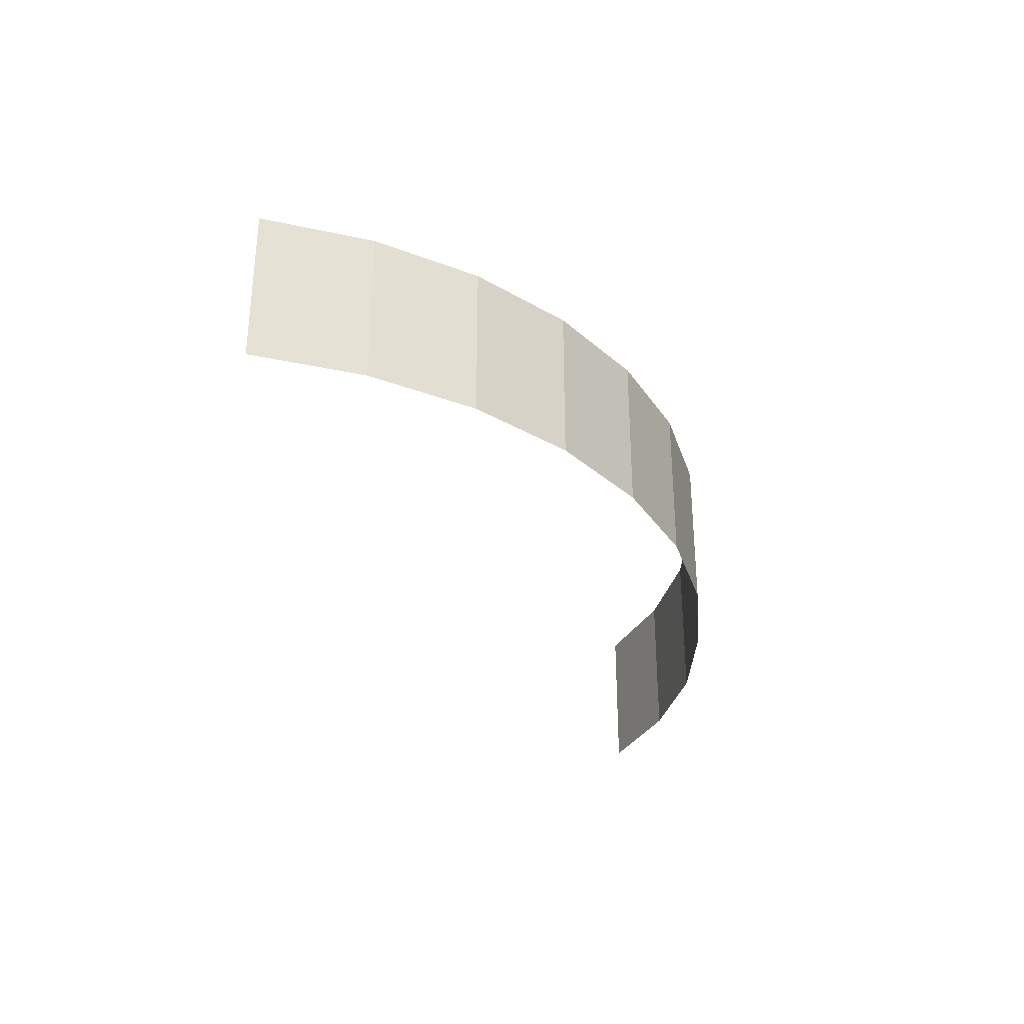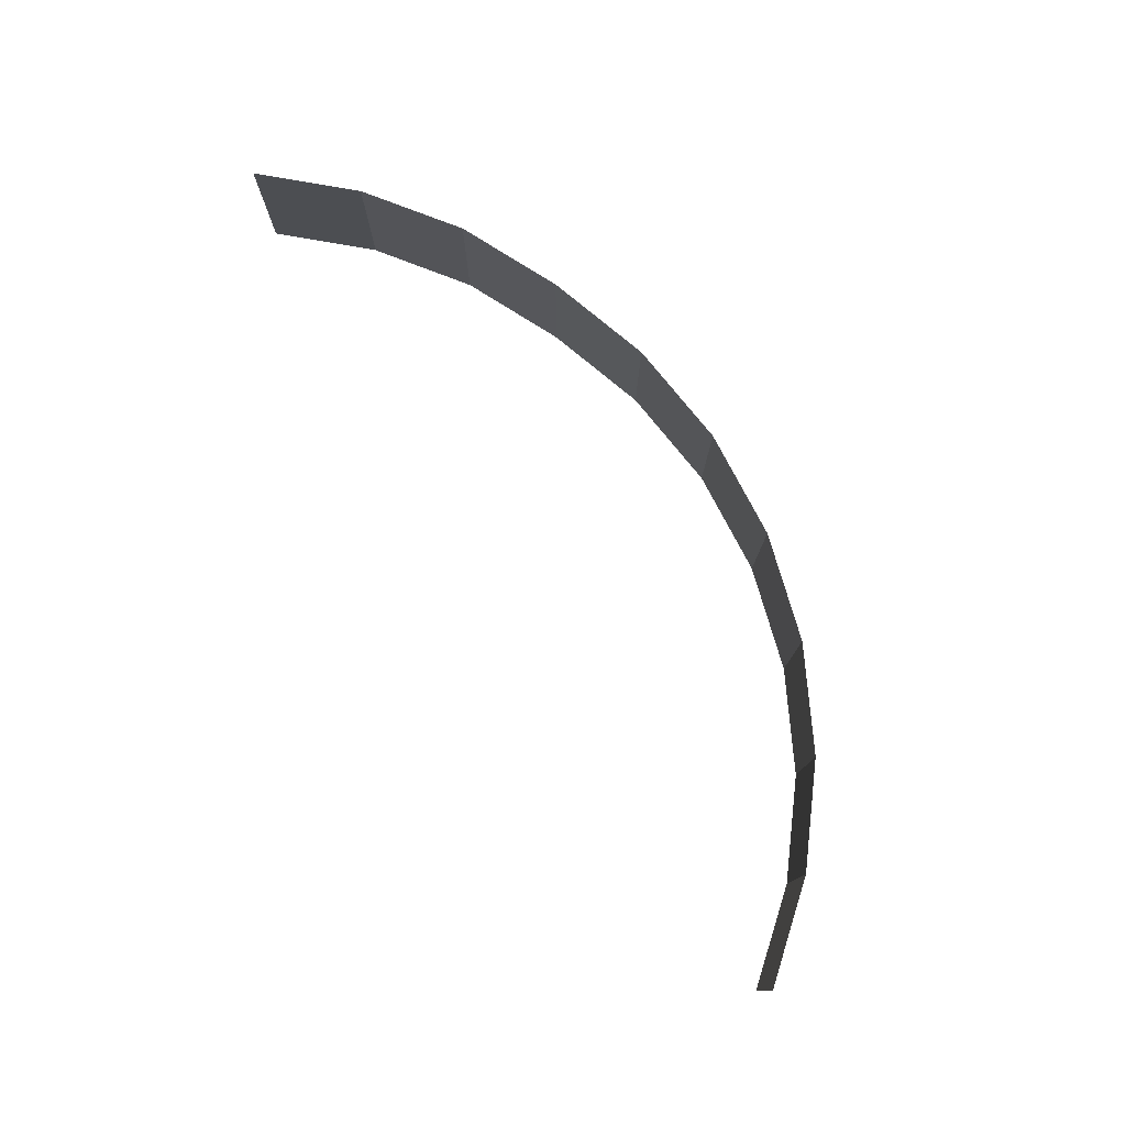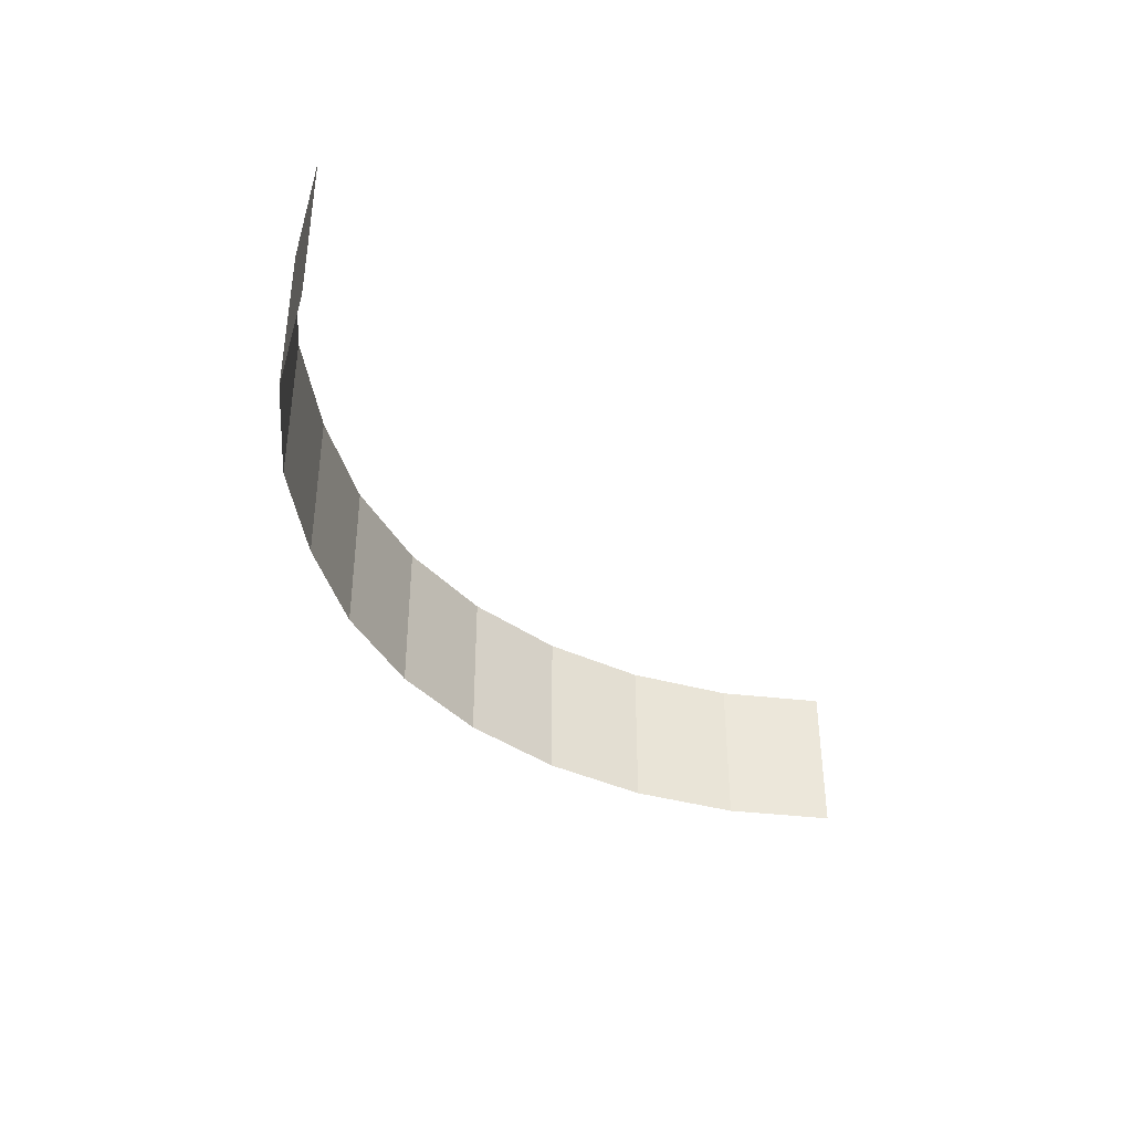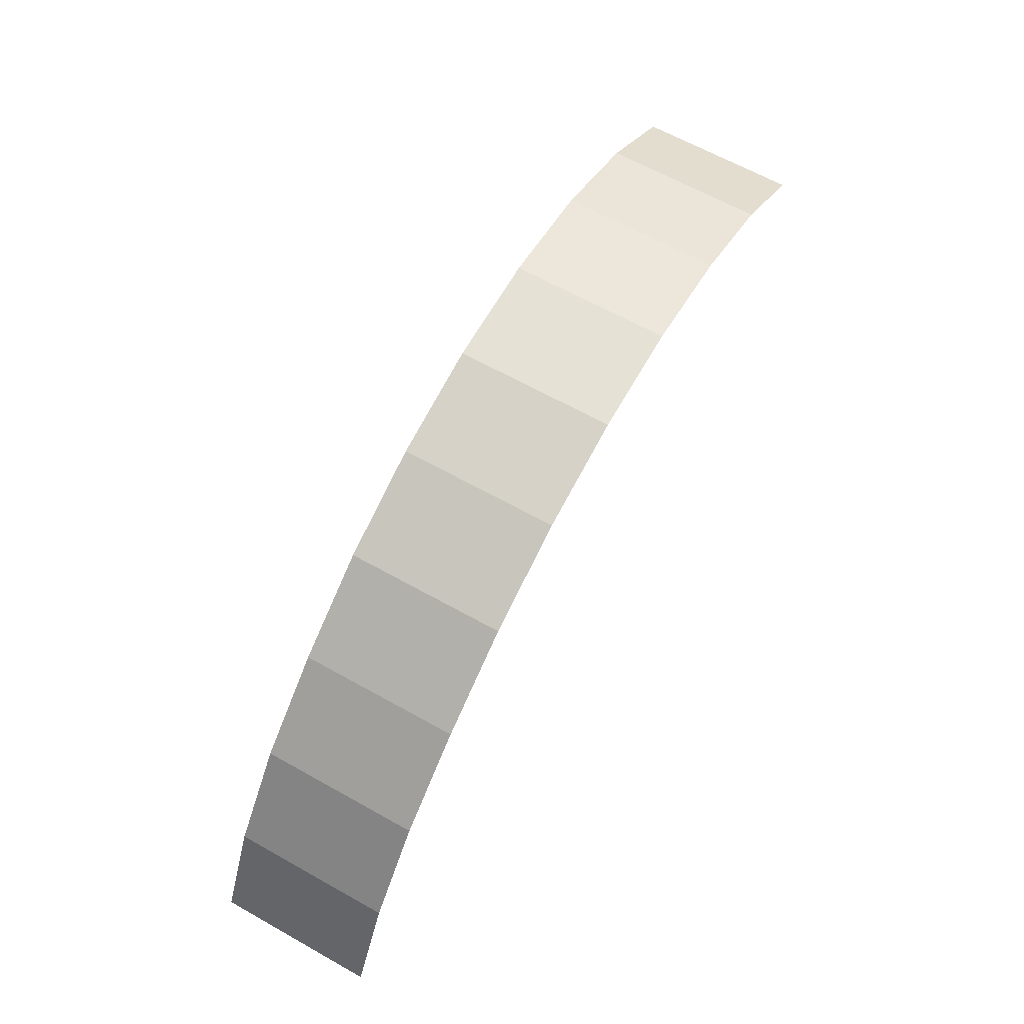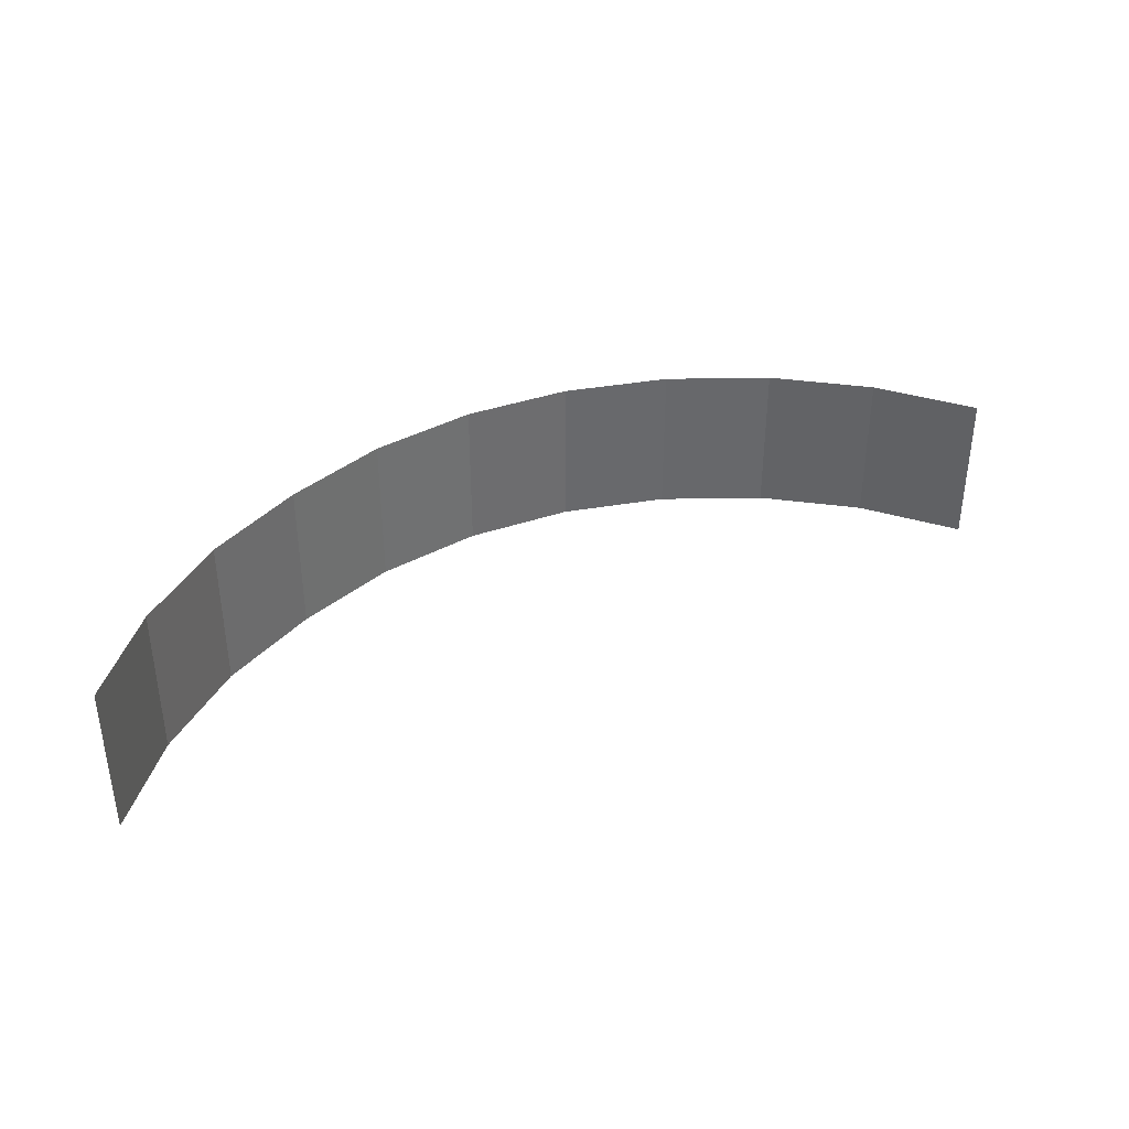
<metadata>
{"format":"obj","ext":"obj","renderer":"f3d","projection":"perspective","resolution":1024,"background":"white","views":[{"elev":-31.6,"azim":129.4,"up":"+Z"},{"elev":77.4,"azim":73.9,"up":"+Z"},{"elev":-38.1,"azim":-42.1,"up":"+Z"},{"elev":64.6,"azim":-60.6,"up":"+Y"},{"elev":37.7,"azim":-12.4,"up":"+Z"}]}
</metadata>
<code>
g fort_background_alien_planet_mountains
v 314.4 199.9 79.76
v 362.1 168.1 79.76
v 362.1 168.1 -2.193
v 314.4 199.9 -2.193
v 314.4 199.9 79.76
v 261.3 221.7 -2.193
v 261.3 221.7 79.76
v 314.4 199.9 -2.193
v 205.1 232.7 79.76
v 261.3 221.7 79.76
v 205.1 232.7 -2.193
v 261.3 221.7 -2.193
v 147.9 232.6 79.76
v 205.1 232.7 79.76
v 205.1 232.7 -2.193
v 147.9 232.6 -2.193
v 91.79 221.3 79.76
v 147.9 232.6 79.76
v 147.9 232.6 -2.193
v 91.79 221.3 -2.193
v 91.79 221.3 79.76
v 39.03 199.2 -2.193
v 39.03 199.2 79.76
v 91.79 221.3 -2.193
v 39.03 199.2 79.76
v -8.382 167.2 -2.193
v -8.382 167.2 79.76
v 39.03 199.2 -2.193
v -8.382 167.2 79.76
v -51.43 129.2 -2.193
v -51.43 129.2 79.76
v -8.382 167.2 -2.193
v -86.24 83.68 79.76
v -51.43 129.2 79.76
v -51.43 129.2 -2.193
v -86.24 83.68 -2.193
v -111.5 32.24 79.76
v -86.24 83.68 79.76
v -86.24 83.68 -2.193
v -111.5 32.24 -2.193
g fort_background_alien_planet_mountains_0
f 3 2 1
f 1 4 3
f 7 6 5
f 6 8 5
f 11 10 9
f 11 12 10
f 15 14 13
f 13 16 15
f 19 18 17
f 17 20 19
f 23 22 21
f 22 24 21
f 27 26 25
f 26 28 25
f 31 30 29
f 30 32 29
f 35 34 33
f 33 36 35
f 39 38 37
f 37 40 39

</code>
